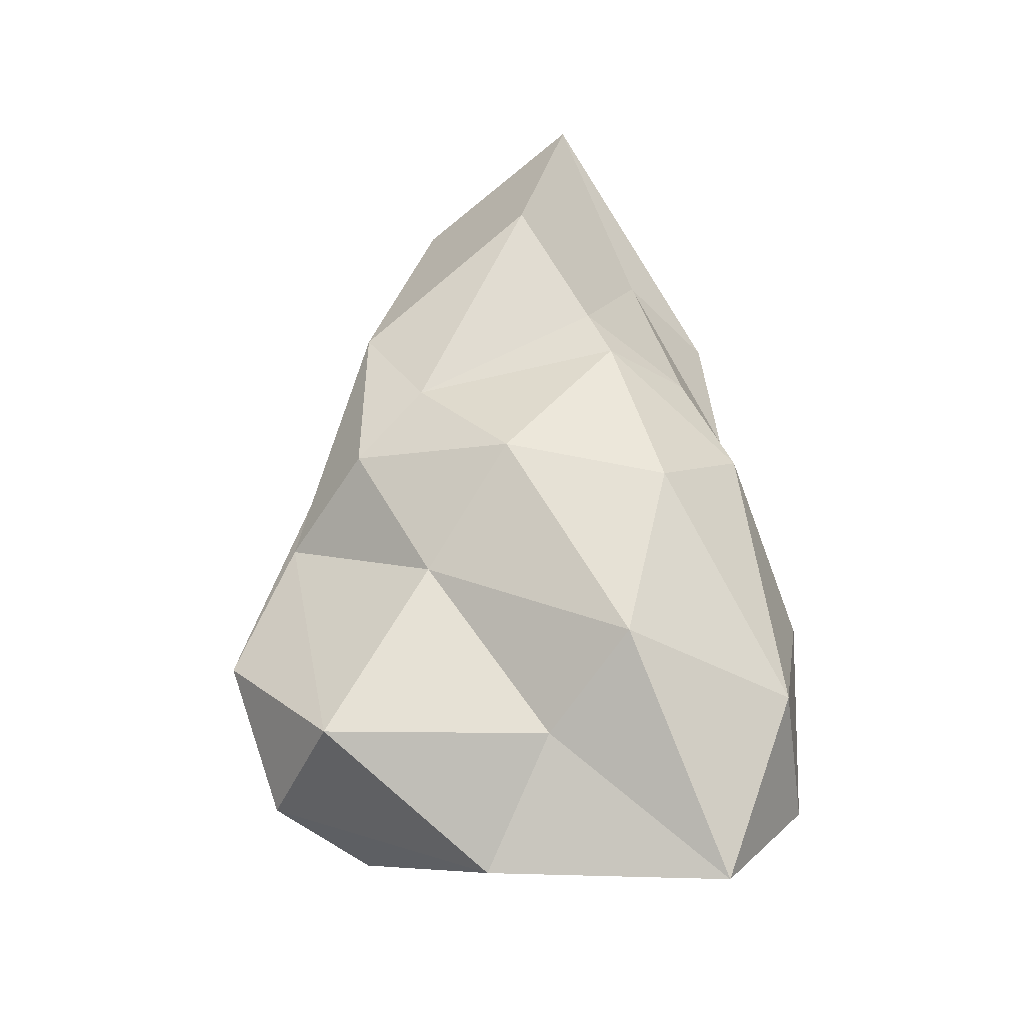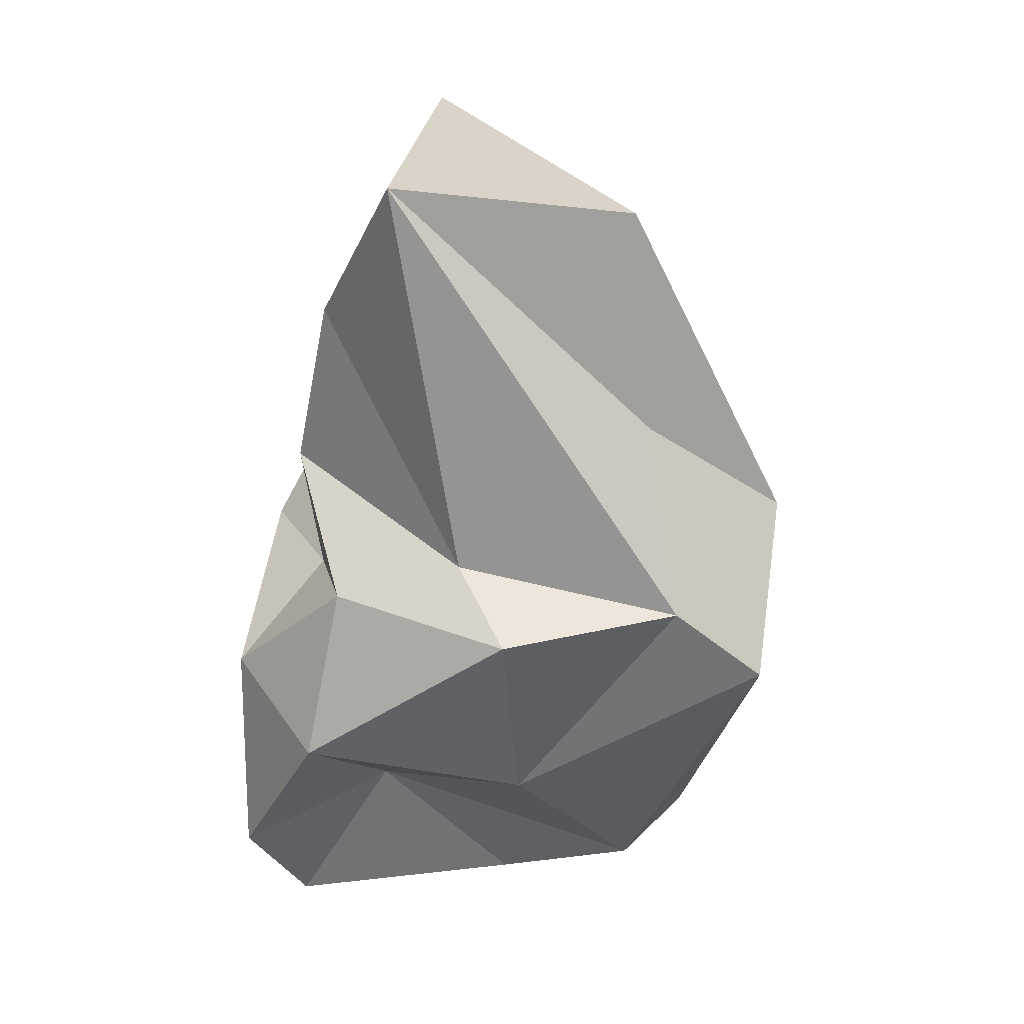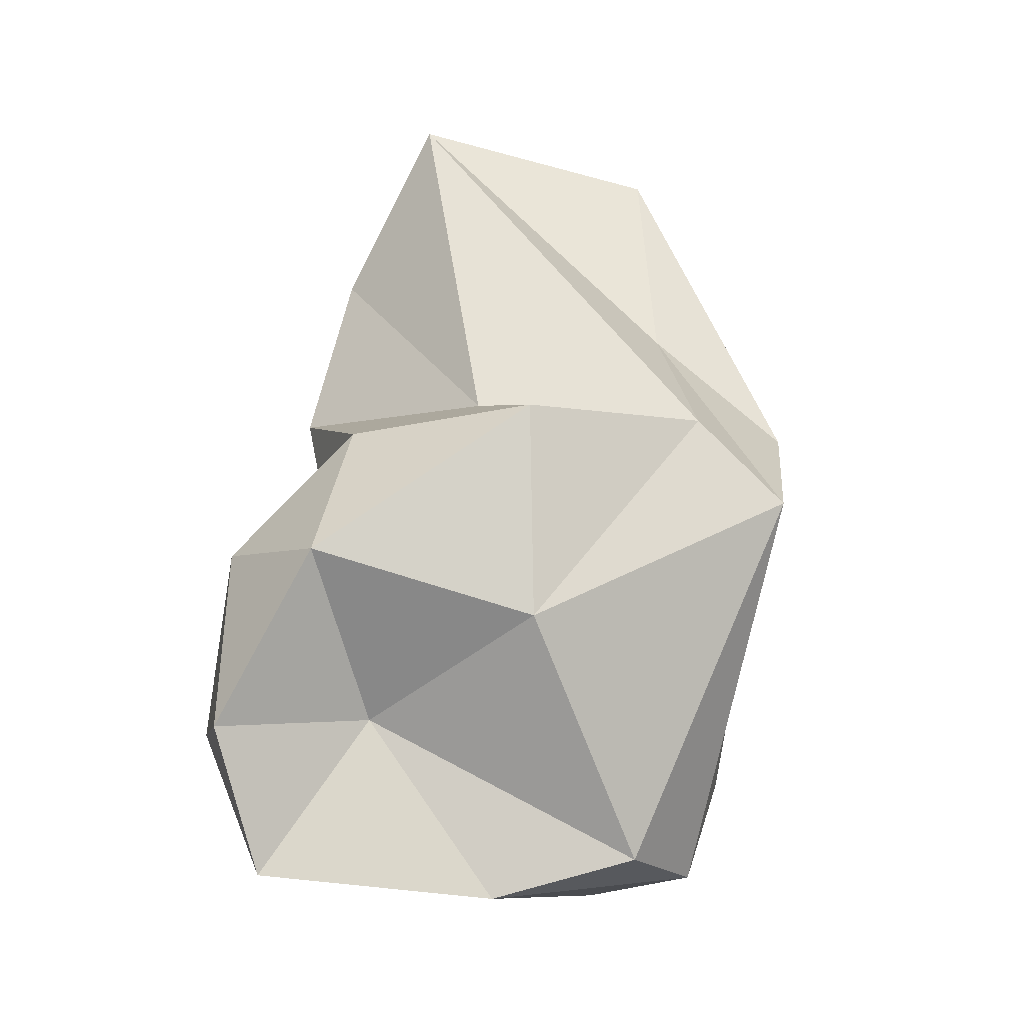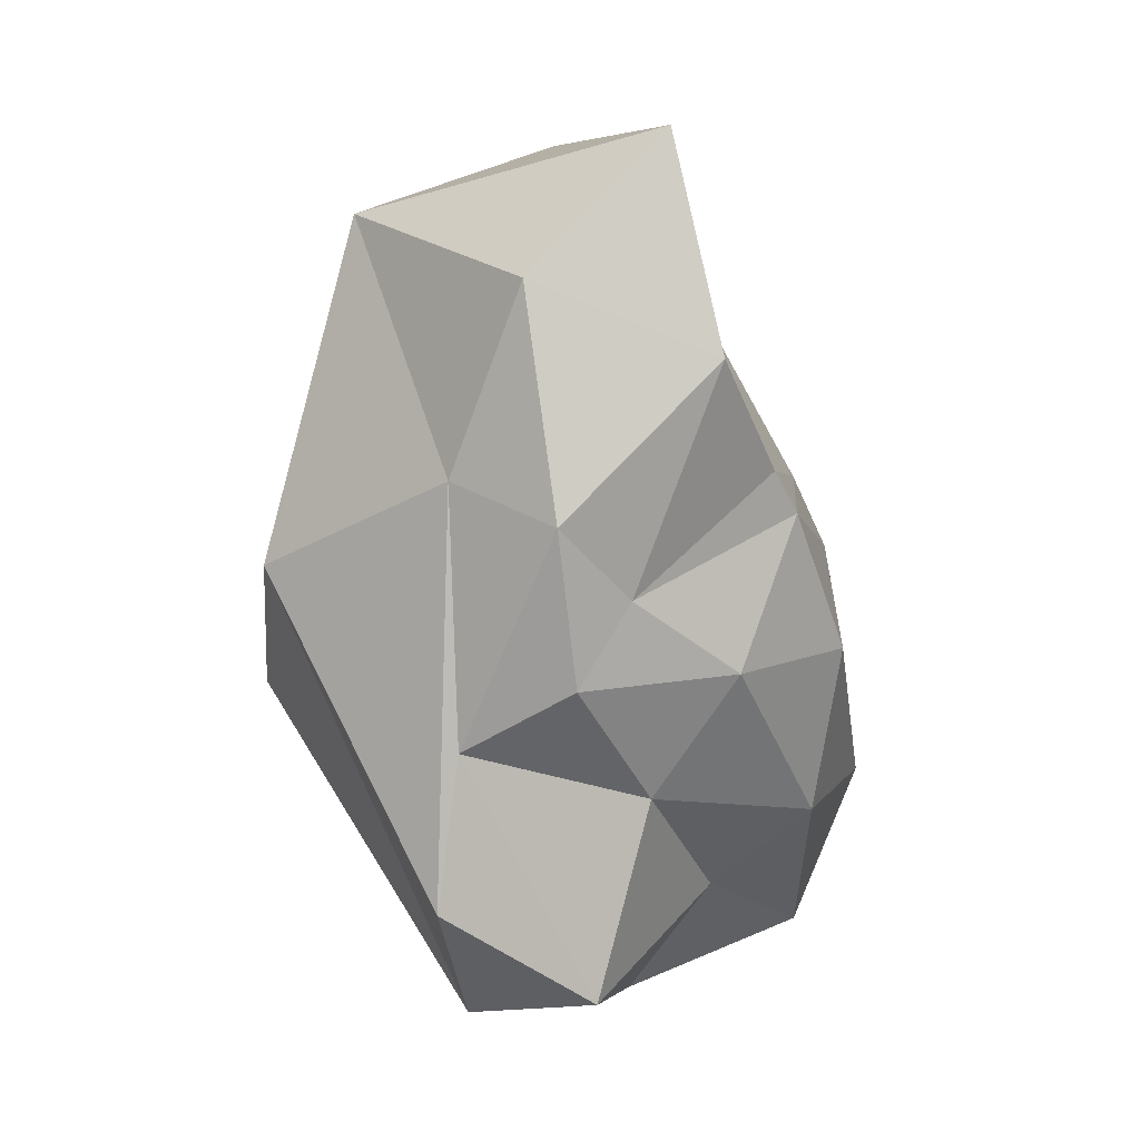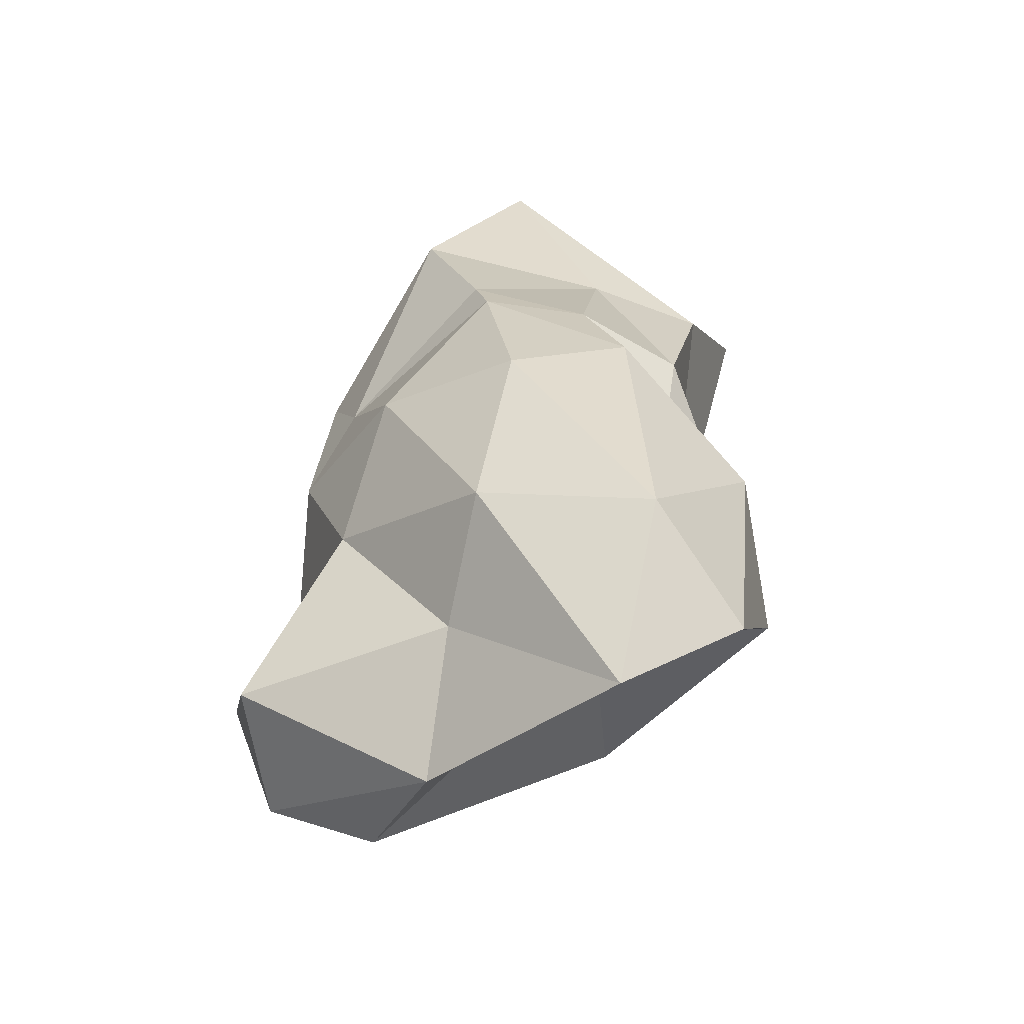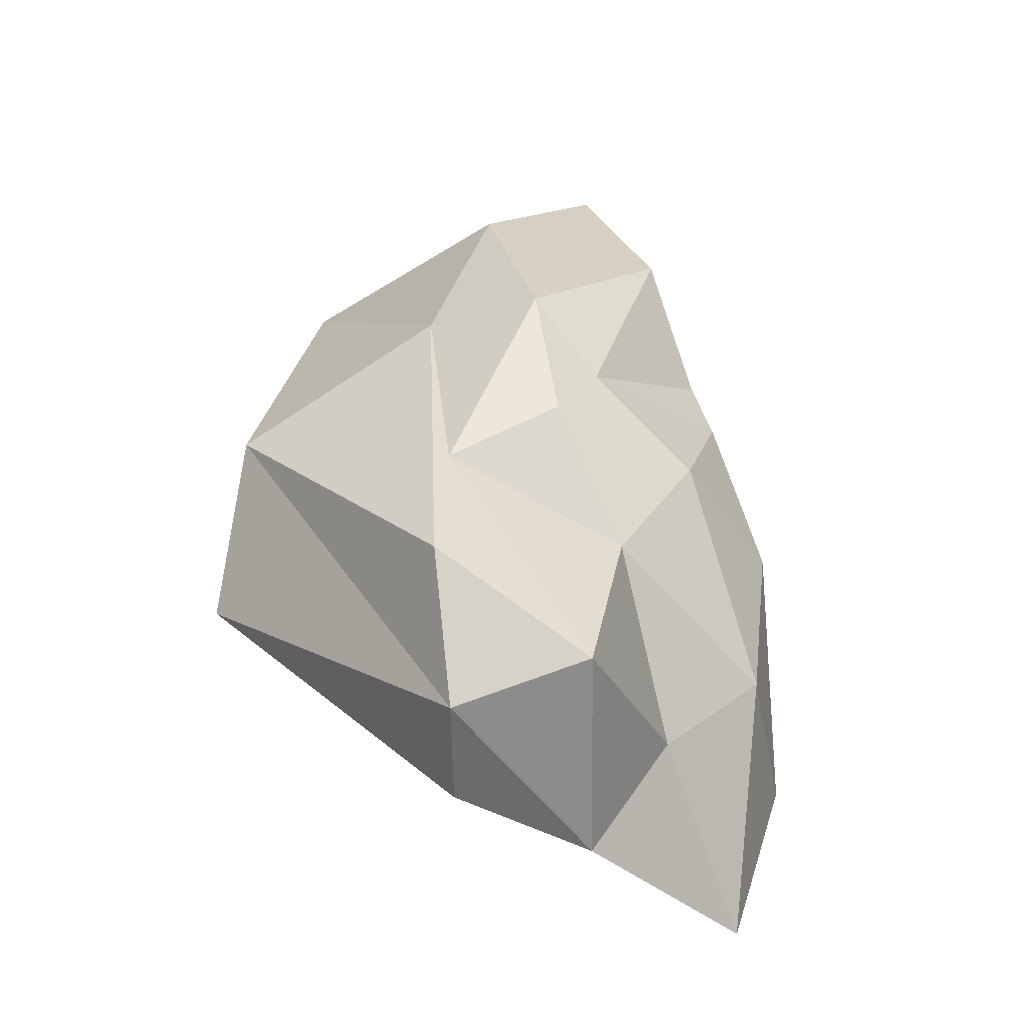
<metadata>
{"format":"obj","ext":"obj","renderer":"f3d","projection":"perspective","resolution":1024,"background":"white","views":[{"elev":-25.0,"azim":43.9,"up":"+Z"},{"elev":8.2,"azim":-152.8,"up":"+Z"},{"elev":-45.3,"azim":-159.0,"up":"+Z"},{"elev":26.3,"azim":-2.6,"up":"+Z"},{"elev":-45.6,"azim":77.8,"up":"+Z"},{"elev":-32.5,"azim":-12.9,"up":"+Z"}]}
</metadata>
<code>
o asteroid2_Icosphere.002
v -0.08937 -0.9657 0.1487
v 0.7005 -0.3749 0.7746
v -0.263 -0.3864 1.576
v -0.6309 -1.142 -0.7145
v 0.4957 -0.4208 -1.082
v 1.02 -0.282 -0.05522
v 0.4299 0.724 1.138
v -0.9002 0.3015 0.6535
v -0.4196 -0.5433 -1.47
v 0.926 0.6339 -1.276
v 0.6107 0.4681 0.005088
v -0.5096 0.8883 -0.2145
v -0.1575 -0.8676 0.7809
v 0.124 -0.8097 0.4462
v 0.4736 -0.5509 1.309
v 0.7991 -0.344 0.5781
v 0.5526 -0.7272 0.0802
v -0.5369 -0.9185 -0.1329
v -0.5547 -0.5225 0.8235
v 0.207 -0.828 -0.41
v -0.01836 -1.162 -1.136
v 0.9085 -0.3975 -0.7448
v 0.8384 0.07692 0.5489
v 1.003 0.2074 0.1697
v 0.2986 -0.08157 2.059
v 0.4139 0.261 1.301
v -1.3 -0.1576 0.3083
v -0.9153 0.499 1.546
v 0.1615 -0.4292 -1.591
v -0.5223 -0.9612 -1.304
v 1.198 0.2359 -0.9363
v 0.9404 0.1361 -1.652
v 0.6904 0.5232 0.489
v -0.09197 1.075 1.645
v -1.346 0.1449 -0.3842
v 0.4738 0.1699 -1.019
v 0.8954 0.7147 -0.4257
v -0.2131 0.7151 0.07598
v 0.2889 0.872 -0.06442
v -1.095 0.4547 -0.09772
v -0.3463 0.4229 -0.92
v 0.4054 0.9333 -0.749
f 1 14 13
f 2 14 16
f 1 13 18
f 1 18 20
f 1 20 17
f 2 16 23
f 3 15 25
f 4 19 27
f 5 21 29
f 6 22 31
f 2 23 26
f 3 25 28
f 4 27 30
f 5 29 32
f 6 31 24
f 7 33 38
f 8 34 40
f 9 35 41
f 10 36 42
f 11 37 39
f 39 42 12
f 39 37 42
f 37 10 42
f 42 41 12
f 42 36 41
f 36 9 41
f 41 40 12
f 41 35 40
f 35 8 40
f 40 38 12
f 40 34 38
f 34 7 38
f 38 39 12
f 38 33 39
f 33 11 39
f 24 37 11
f 24 31 37
f 31 10 37
f 32 36 10
f 32 29 36
f 29 9 36
f 30 35 9
f 30 27 35
f 27 8 35
f 28 34 8
f 28 25 34
f 25 7 34
f 26 33 7
f 26 23 33
f 23 11 33
f 31 32 10
f 31 22 32
f 22 5 32
f 29 30 9
f 29 21 30
f 21 4 30
f 27 28 8
f 27 19 28
f 19 3 28
f 25 26 7
f 25 15 26
f 15 2 26
f 23 24 11
f 23 16 24
f 16 6 24
f 17 22 6
f 17 20 22
f 20 5 22
f 20 21 5
f 20 18 21
f 18 4 21
f 18 19 4
f 18 13 19
f 13 3 19
f 16 17 6
f 16 14 17
f 14 1 17
f 13 15 3
f 13 14 15
f 14 2 15

</code>
